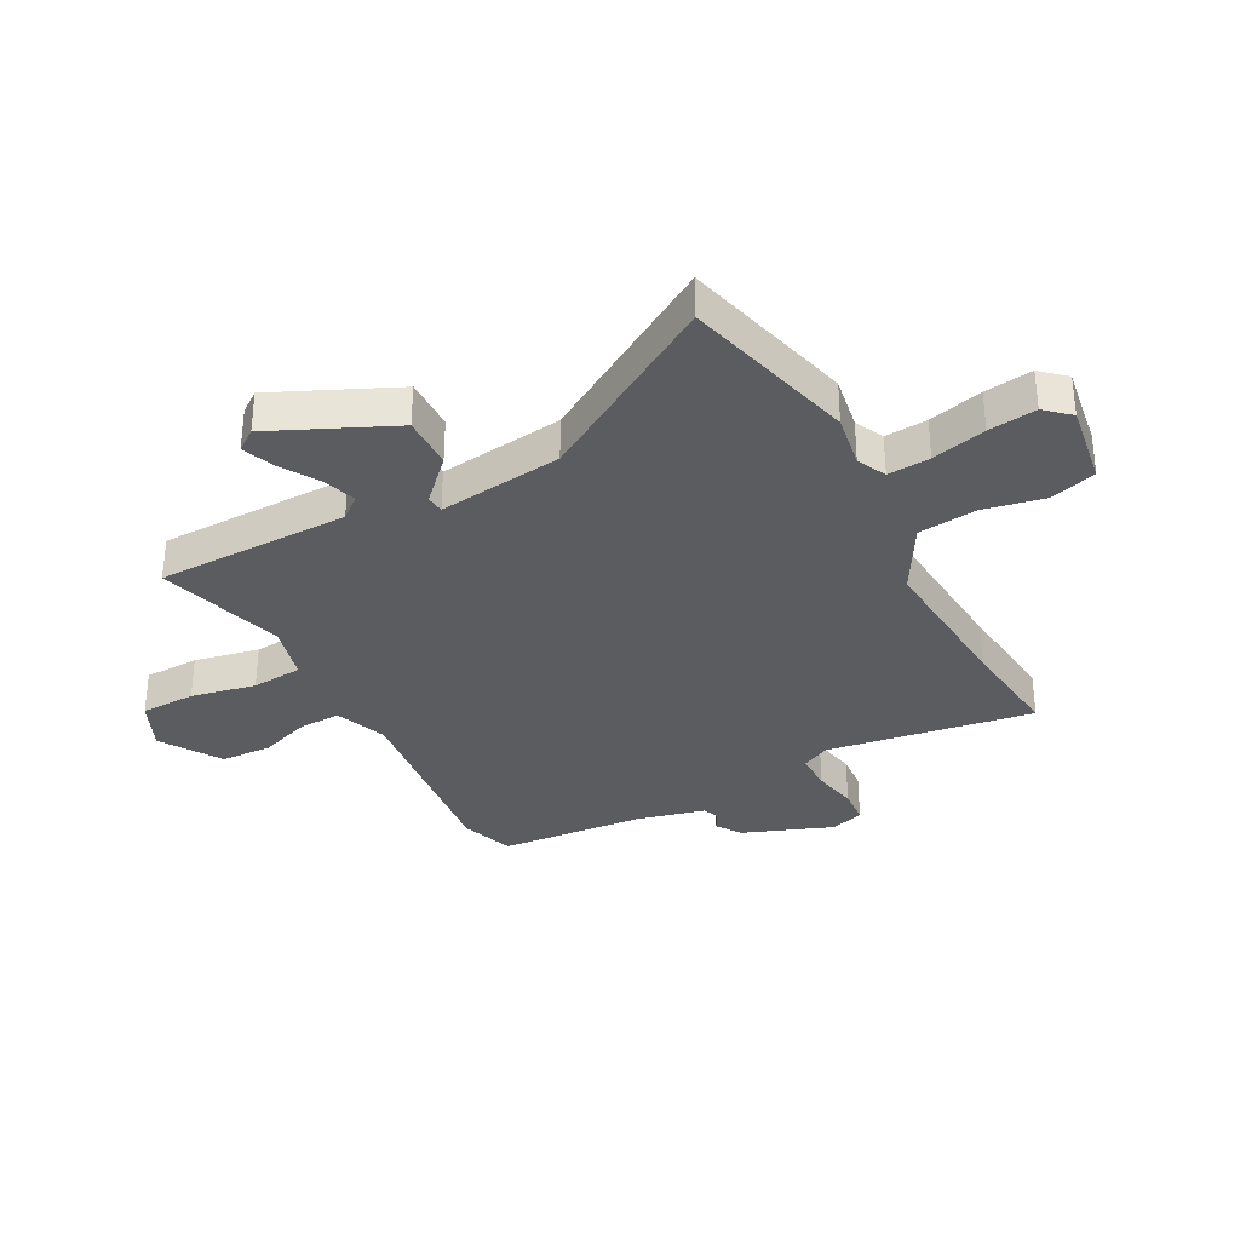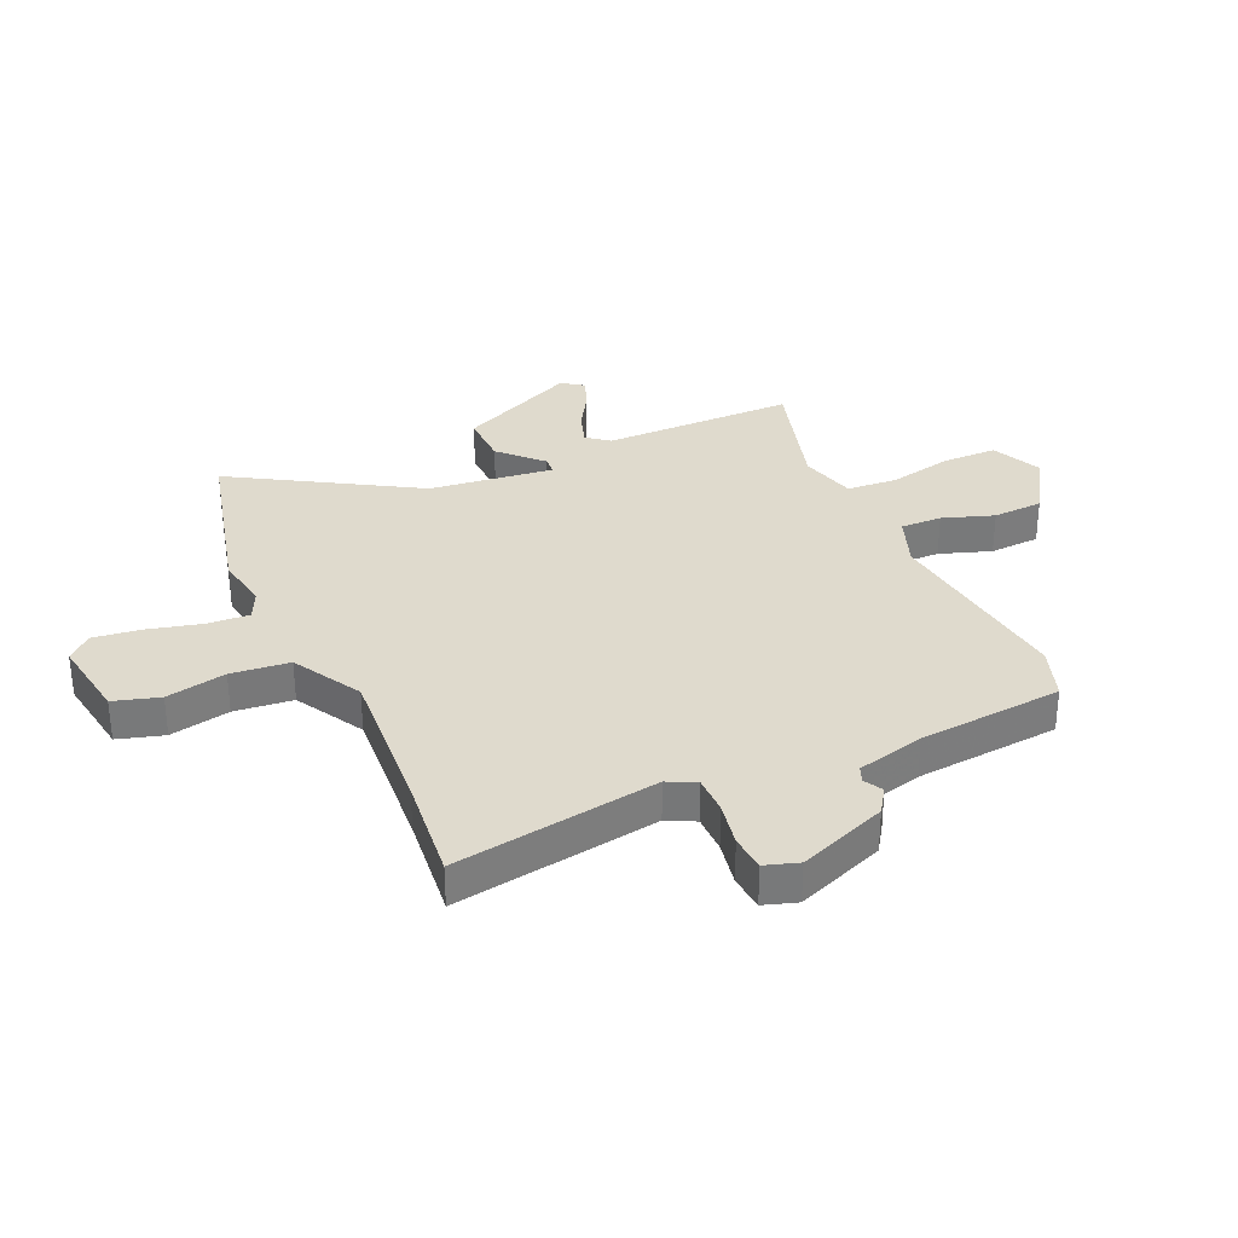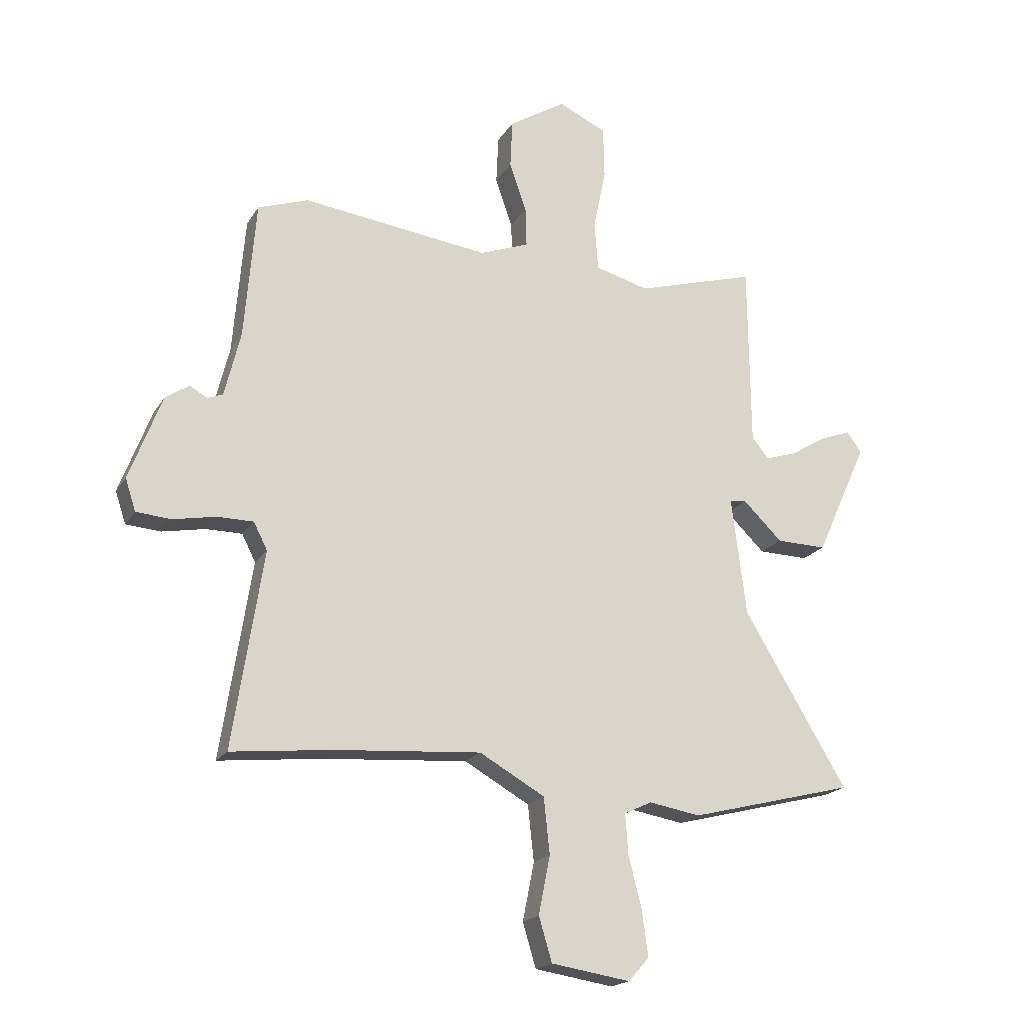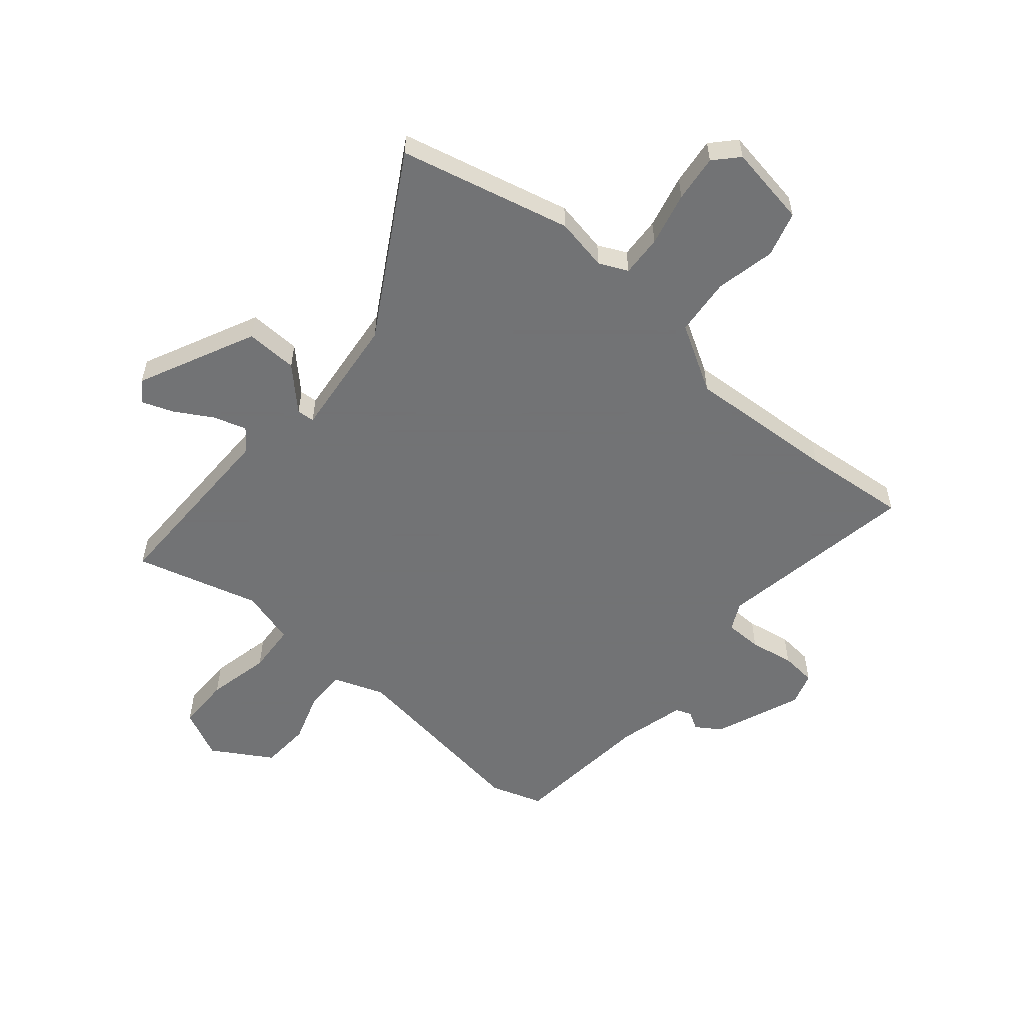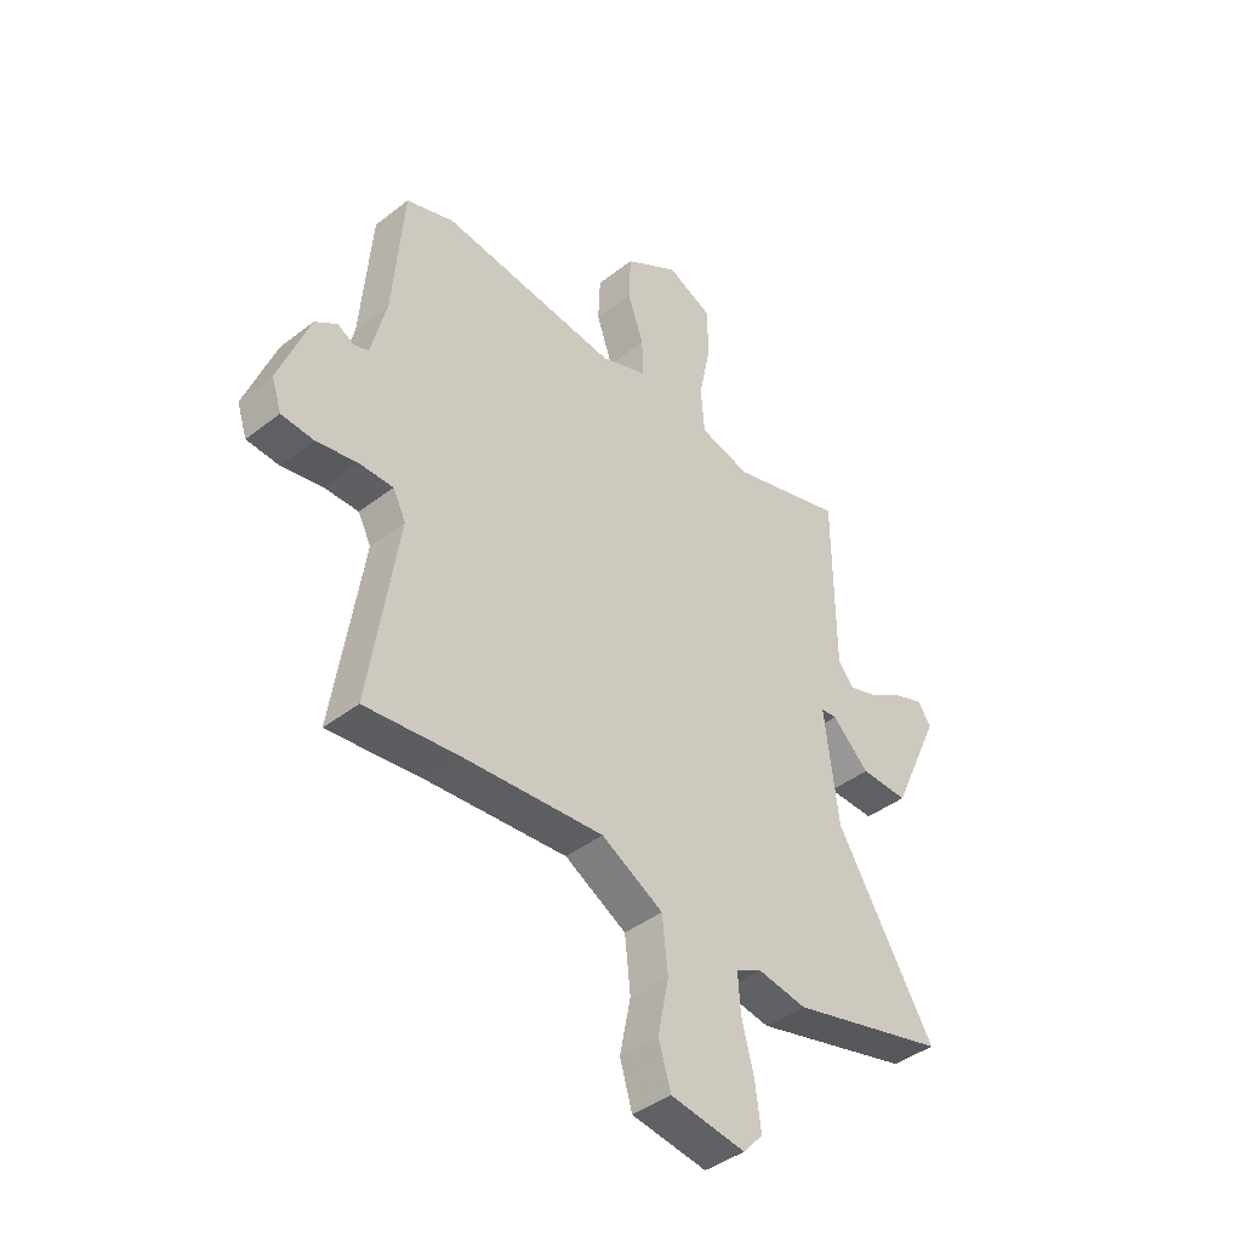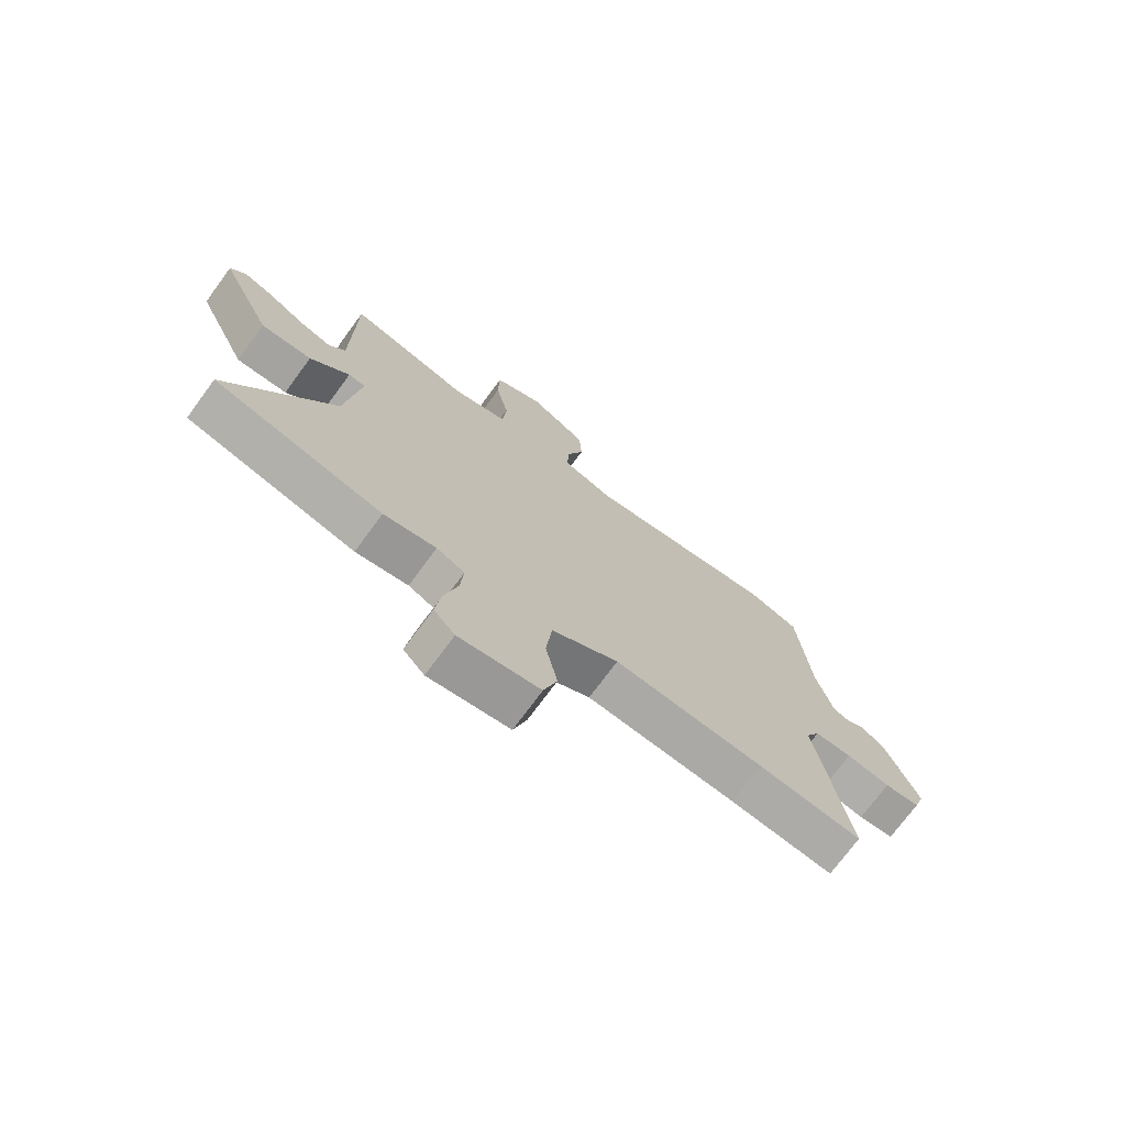
<metadata>
{"format":"obj","ext":"obj","renderer":"f3d","projection":"perspective","resolution":1024,"background":"white","views":[{"elev":-33.6,"azim":118.1,"up":"+Y"},{"elev":32.7,"azim":-114.4,"up":"+Y"},{"elev":-19.3,"azim":-22.7,"up":"+Z"},{"elev":-55.7,"azim":138.9,"up":"+Y"},{"elev":-41.6,"azim":-46.8,"up":"+Z"},{"elev":-73.5,"azim":143.7,"up":"+Z"}]}
</metadata>
<code>
v -0.335 0.07 -0.482
v -0.519 0.07 -0.502
v -0.464 0.07 -0.145
v -0.489 0.07 -0.096
v -0.555 0.07 -0.096
v -0.633 0.07 -0.111
v -0.696 0.07 -0.106
v -0.715 0.07 -0.048
v -0.656 0.07 0.107
v -0.613 0.07 0.136
v -0.581 0.07 0.118
v -0.553 0.07 0.129
v -0.524 0.07 0.247
v -0.503 0.07 0.499
v -0.411 0.07 0.531
v -0.07 0.07 0.489
v 0.02 0.07 0.523
v 0.018 0.07 0.595
v -0.013 0.07 0.684
v -0.009 0.07 0.772
v 0.095 0.07 0.837
v 0.182 0.07 0.797
v 0.184 0.07 0.702
v 0.161 0.07 0.59
v 0.168 0.07 0.502
v 0.266 0.07 0.476
v 0.485 0.07 0.54
v 0.488 0.07 0.204
v 0.519 0.07 0.166
v 0.577 0.07 0.185
v 0.643 0.07 0.225
v 0.698 0.07 0.246
v 0.725 0.07 0.209
v 0.63 0.07 0.001
v 0.538 0.07 0.003
v 0.467 0.07 0.072
v 0.436 0.07 0.069
v 0.463 0.07 -0.147
v 0.652 0.07 -0.461
v 0.35 0.07 -0.538
v 0.256 0.07 -0.522
v 0.206 0.07 -0.546
v 0.211 0.07 -0.619
v 0.235 0.07 -0.713
v 0.246 0.07 -0.796
v 0.208 0.07 -0.838
v 0.064 0.07 -0.816
v 0.04 0.07 -0.736
v 0.061 0.07 -0.631
v 0.05 0.07 -0.529
v -0.069 0.07 -0.462
v -0.335 0 -0.482
v -0.519 0 -0.502
v -0.464 0 -0.145
v -0.489 0 -0.096
v -0.555 0 -0.096
v -0.633 0 -0.111
v -0.696 0 -0.106
v -0.715 0 -0.048
v -0.656 0 0.107
v -0.613 0 0.136
v -0.581 0 0.118
v -0.553 0 0.129
v -0.524 0 0.247
v -0.503 0 0.499
v -0.411 0 0.531
v -0.07 0 0.489
v 0.02 0 0.523
v 0.018 0 0.595
v -0.013 0 0.684
v -0.009 0 0.772
v 0.095 0 0.837
v 0.182 0 0.797
v 0.184 0 0.702
v 0.161 0 0.59
v 0.168 0 0.502
v 0.266 0 0.476
v 0.485 0 0.54
v 0.488 0 0.204
v 0.519 0 0.166
v 0.577 0 0.185
v 0.643 0 0.225
v 0.698 0 0.246
v 0.725 0 0.209
v 0.63 0 0.001
v 0.538 0 0.003
v 0.467 0 0.072
v 0.436 0 0.069
v 0.463 0 -0.147
v 0.652 0 -0.461
v 0.35 0 -0.538
v 0.256 0 -0.522
v 0.206 0 -0.546
v 0.211 0 -0.619
v 0.235 0 -0.713
v 0.246 0 -0.796
v 0.208 0 -0.838
v 0.064 0 -0.816
v 0.04 0 -0.736
v 0.061 0 -0.631
v 0.05 0 -0.529
v -0.069 0 -0.462
f 46 47 48 49
f 46 49 50
f 43 44 45 46
f 42 43 46 50
f 41 42 50 51
f 38 39 40 41
f 37 38 41 51
f 33 34 35 36
f 33 36 37
f 30 31 32 33
f 29 30 33 37
f 28 29 37 51
f 26 27 28 51
f 21 22 23 24
f 21 24 25
f 18 19 20 21
f 17 18 21 25
f 16 17 25 26
f 13 14 15 16
f 12 13 16 26
f 8 9 10 11
f 8 11 12
f 5 6 7 8
f 4 5 8 12
f 3 4 12 26
f 1 2 3 26
f 1 26 51
f 100 99 98 97
f 101 100 97
f 97 96 95 94
f 101 97 94 93
f 102 101 93 92
f 92 91 90 89
f 102 92 89 88
f 87 86 85 84
f 88 87 84
f 84 83 82 81
f 88 84 81 80
f 102 88 80 79
f 102 79 78 77
f 75 74 73 72
f 76 75 72
f 72 71 70 69
f 76 72 69 68
f 77 76 68 67
f 67 66 65 64
f 77 67 64 63
f 62 61 60 59
f 63 62 59
f 59 58 57 56
f 63 59 56 55
f 77 63 55 54
f 77 54 53 52
f 102 77 52
f 1 52 53 2
f 2 53 54 3
f 3 54 55 4
f 4 55 56 5
f 5 56 57 6
f 6 57 58 7
f 7 58 59 8
f 8 59 60 9
f 9 60 61 10
f 10 61 62 11
f 11 62 63 12
f 12 63 64 13
f 13 64 65 14
f 14 65 66 15
f 15 66 67 16
f 16 67 68 17
f 17 68 69 18
f 18 69 70 19
f 19 70 71 20
f 20 71 72 21
f 21 72 73 22
f 22 73 74 23
f 23 74 75 24
f 24 75 76 25
f 25 76 77 26
f 26 77 78 27
f 27 78 79 28
f 28 79 80 29
f 29 80 81 30
f 30 81 82 31
f 31 82 83 32
f 32 83 84 33
f 33 84 85 34
f 34 85 86 35
f 35 86 87 36
f 36 87 88 37
f 37 88 89 38
f 38 89 90 39
f 39 90 91 40
f 40 91 92 41
f 41 92 93 42
f 42 93 94 43
f 43 94 95 44
f 44 95 96 45
f 45 96 97 46
f 46 97 98 47
f 47 98 99 48
f 48 99 100 49
f 49 100 101 50
f 50 101 102 51
f 51 102 52 1

</code>
